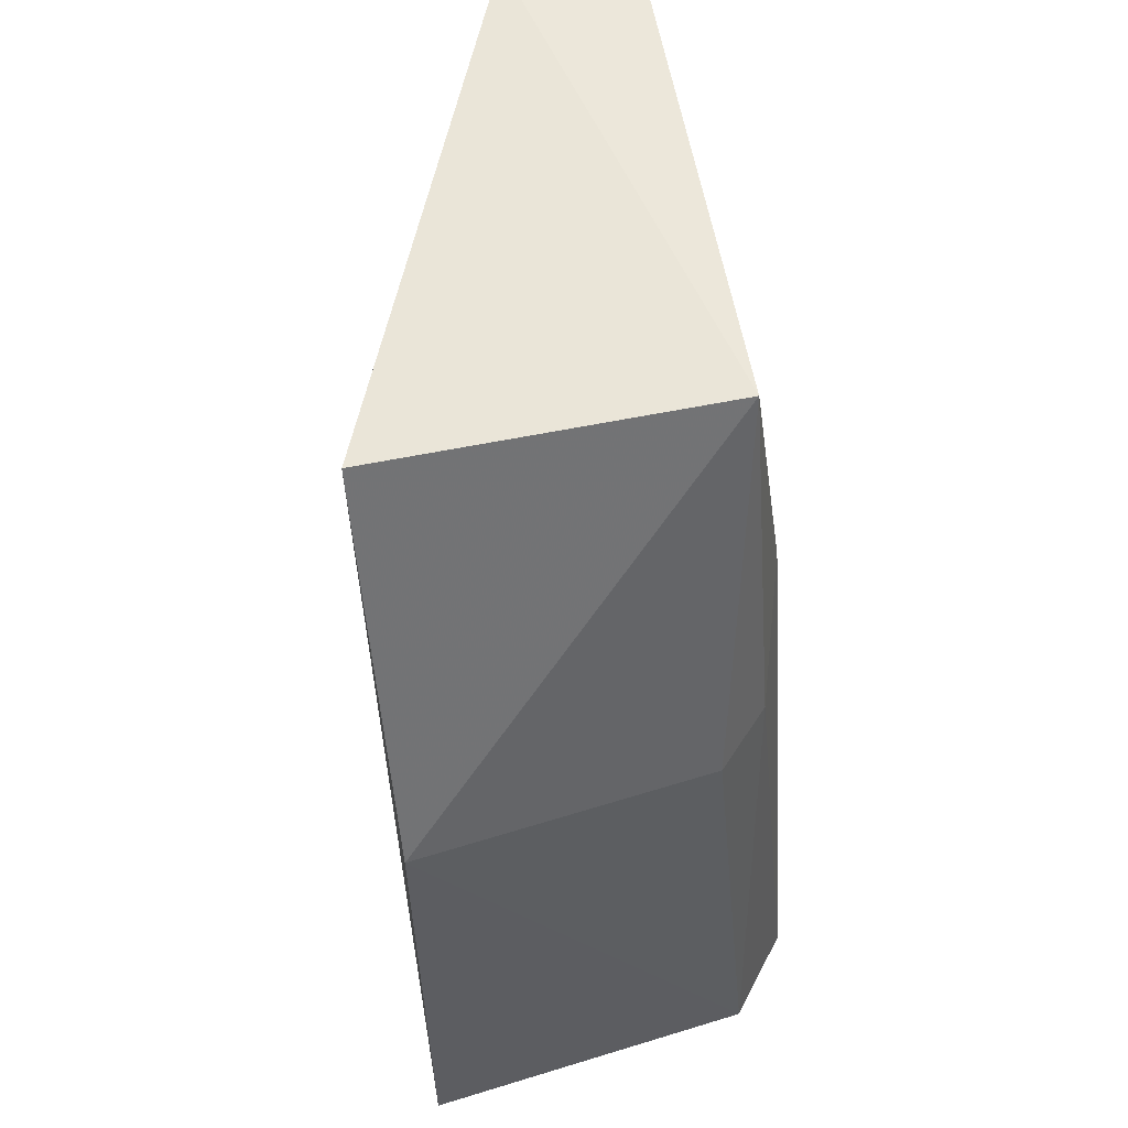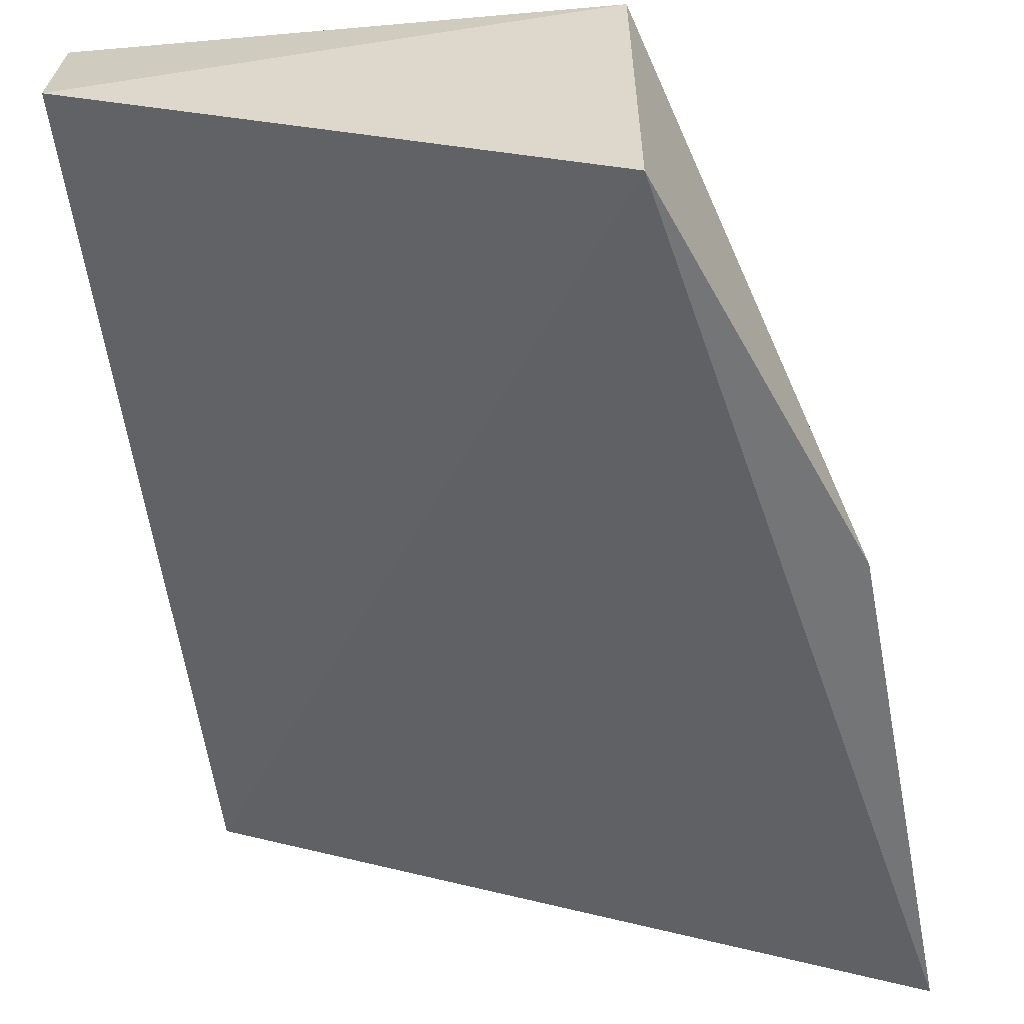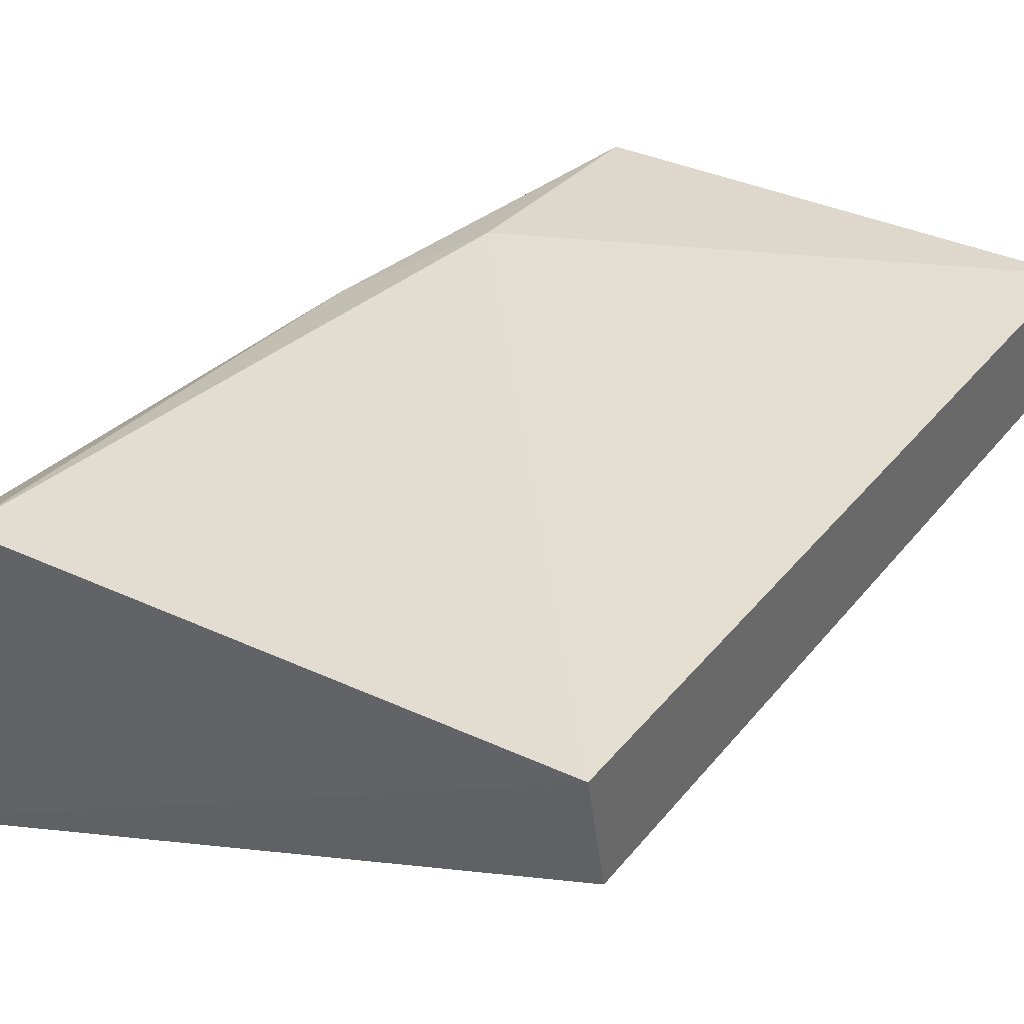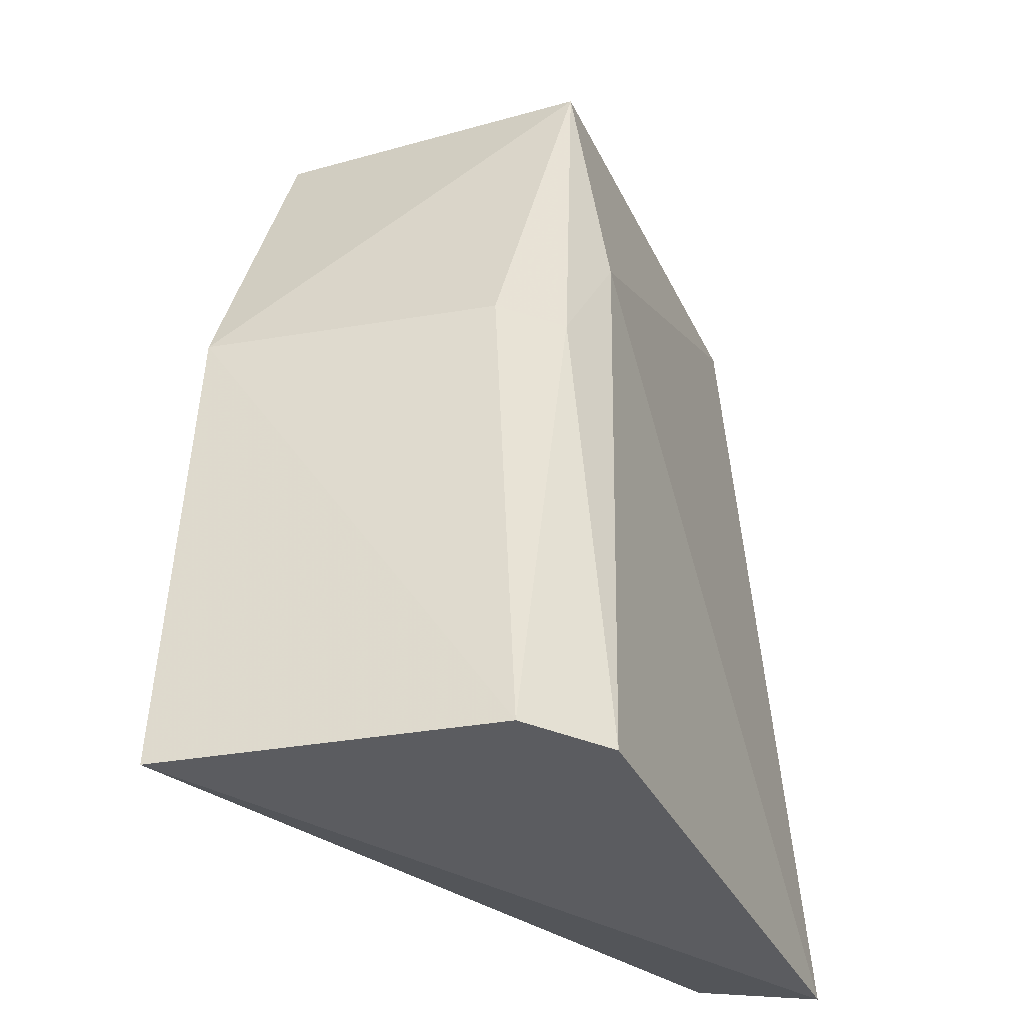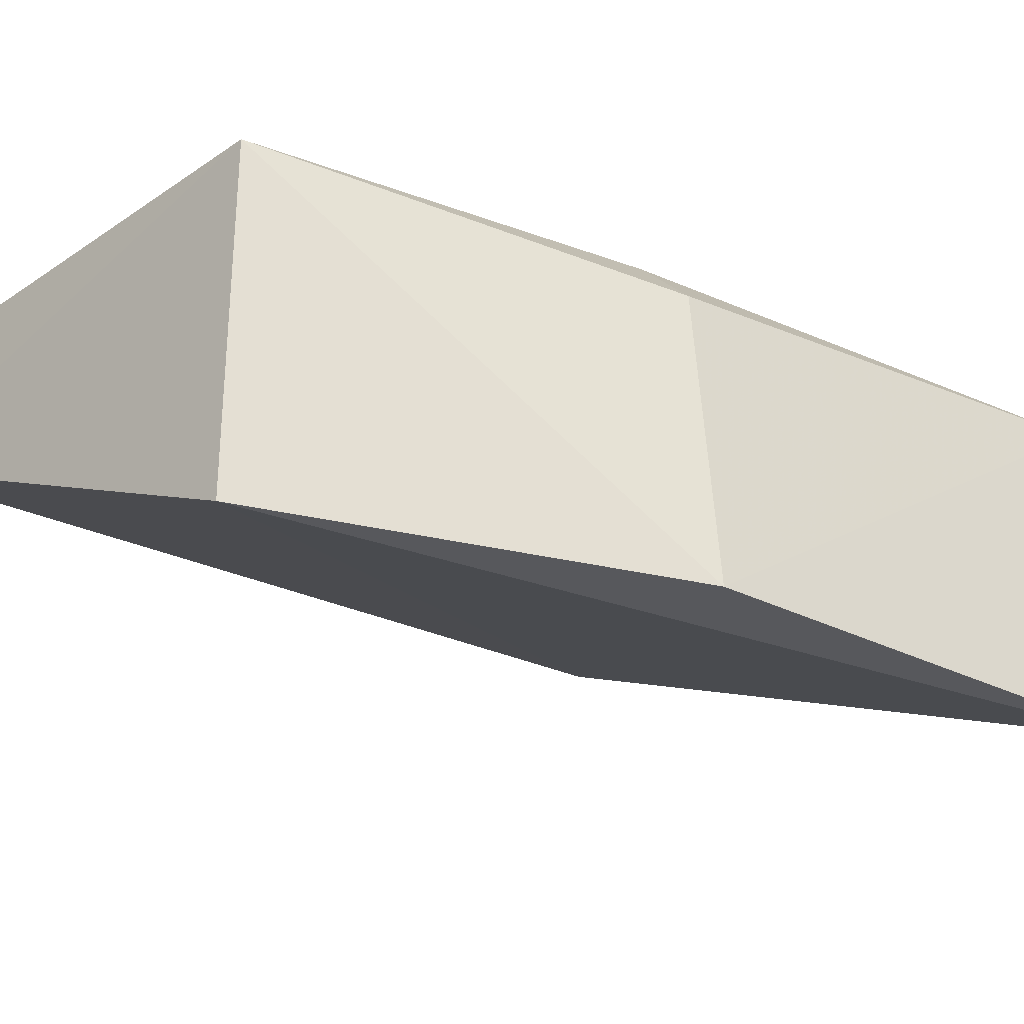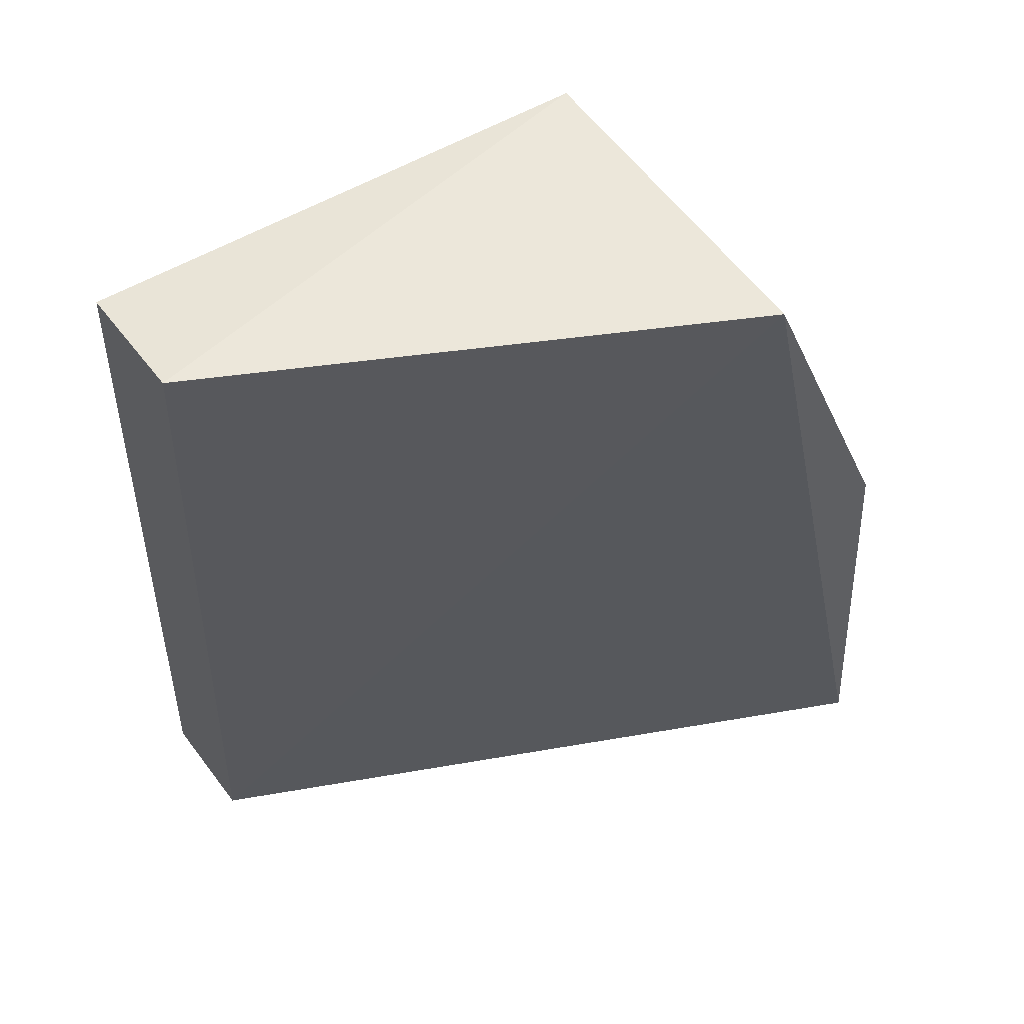
<metadata>
{"format":"obj","ext":"obj","renderer":"f3d","projection":"perspective","resolution":1024,"background":"white","views":[{"elev":57.4,"azim":77.8,"up":"+Z"},{"elev":-56.5,"azim":6.3,"up":"+Y"},{"elev":38.7,"azim":-147.5,"up":"+Y"},{"elev":-35.5,"azim":110.9,"up":"+Z"},{"elev":-28.4,"azim":47.6,"up":"+Y"},{"elev":55.2,"azim":-34.0,"up":"+Z"}]}
</metadata>
<code>
v 0.1947 0.1137 -0.3106
v 0.2187 0.1137 -0.4172
v 0.203 0.156 -0.358
v 0.1345 0.1565 -0.3108
v 0.1345 0.1487 -0.4141
v 0.1945 0.1543 -0.311
v 0.1345 0.1411 -0.3086
v 0.2052 0.1615 -0.418
v 0.2138 0.1137 -0.357
v 0.2146 0.1539 -0.4179
v 0.1345 0.1643 -0.4174
v 0.1934 0.1588 -0.3422
v 0.2096 0.1495 -0.3581
f 5 2 1
f 7 5 1
f 7 4 5
f 7 6 4
f 7 1 6
f 9 6 1
f 9 1 2
f 10 8 3
f 10 2 8
f 10 9 2
f 11 8 2
f 11 2 5
f 11 5 4
f 12 6 3
f 12 3 8
f 12 8 11
f 12 11 4
f 12 4 6
f 13 3 6
f 13 6 9
f 13 10 3
f 13 9 10

</code>
